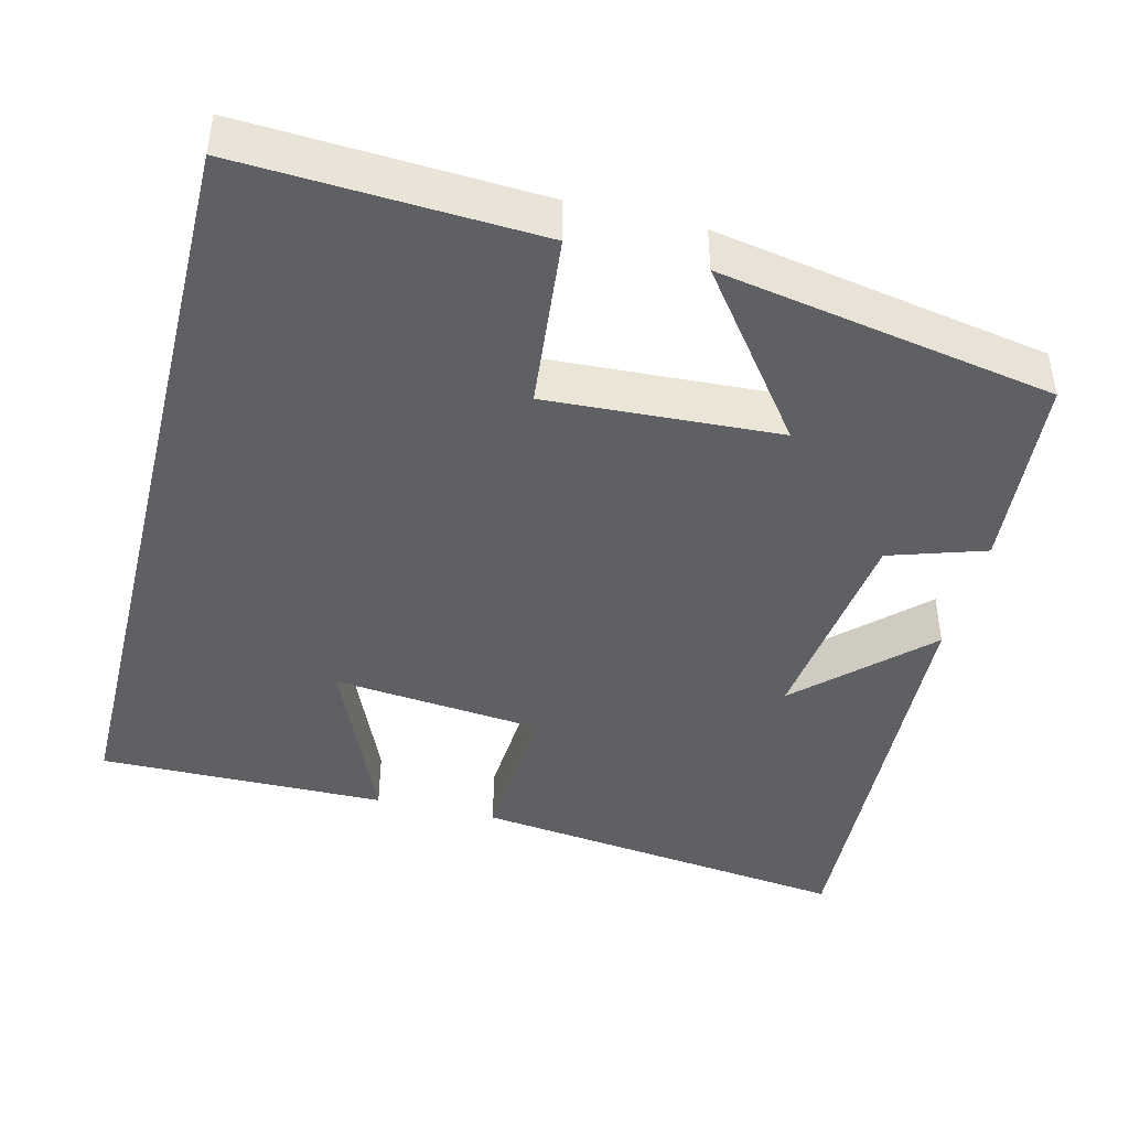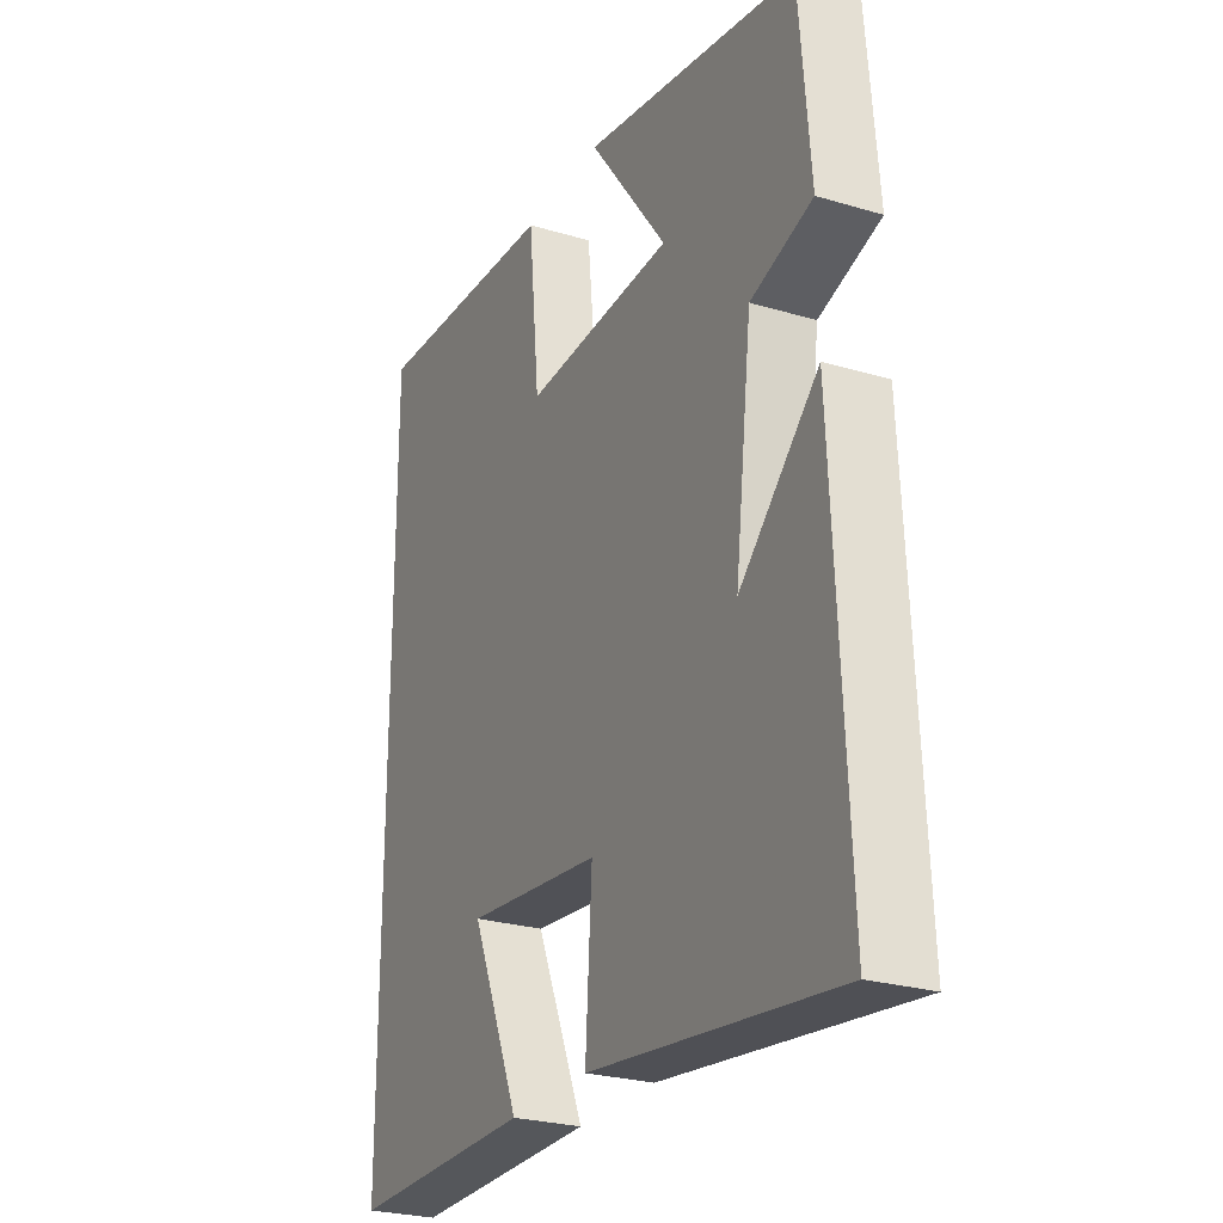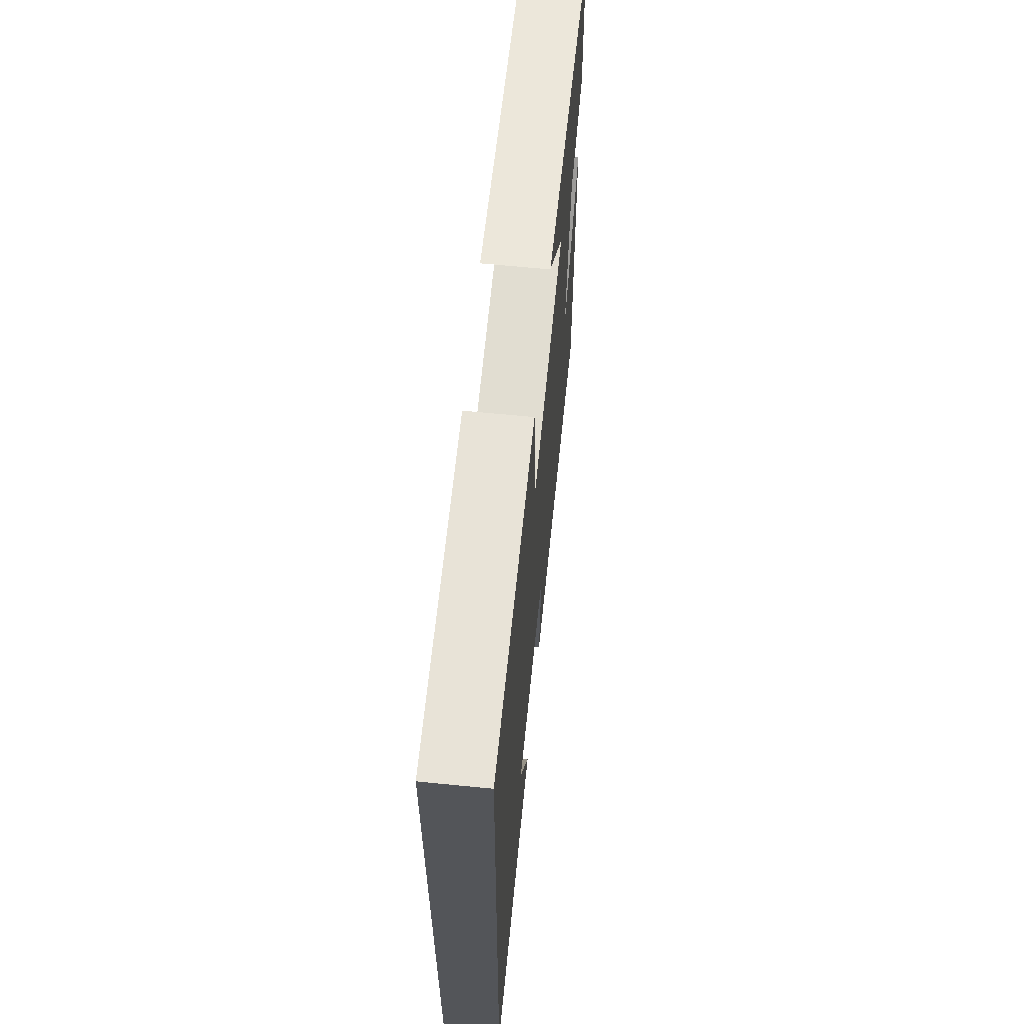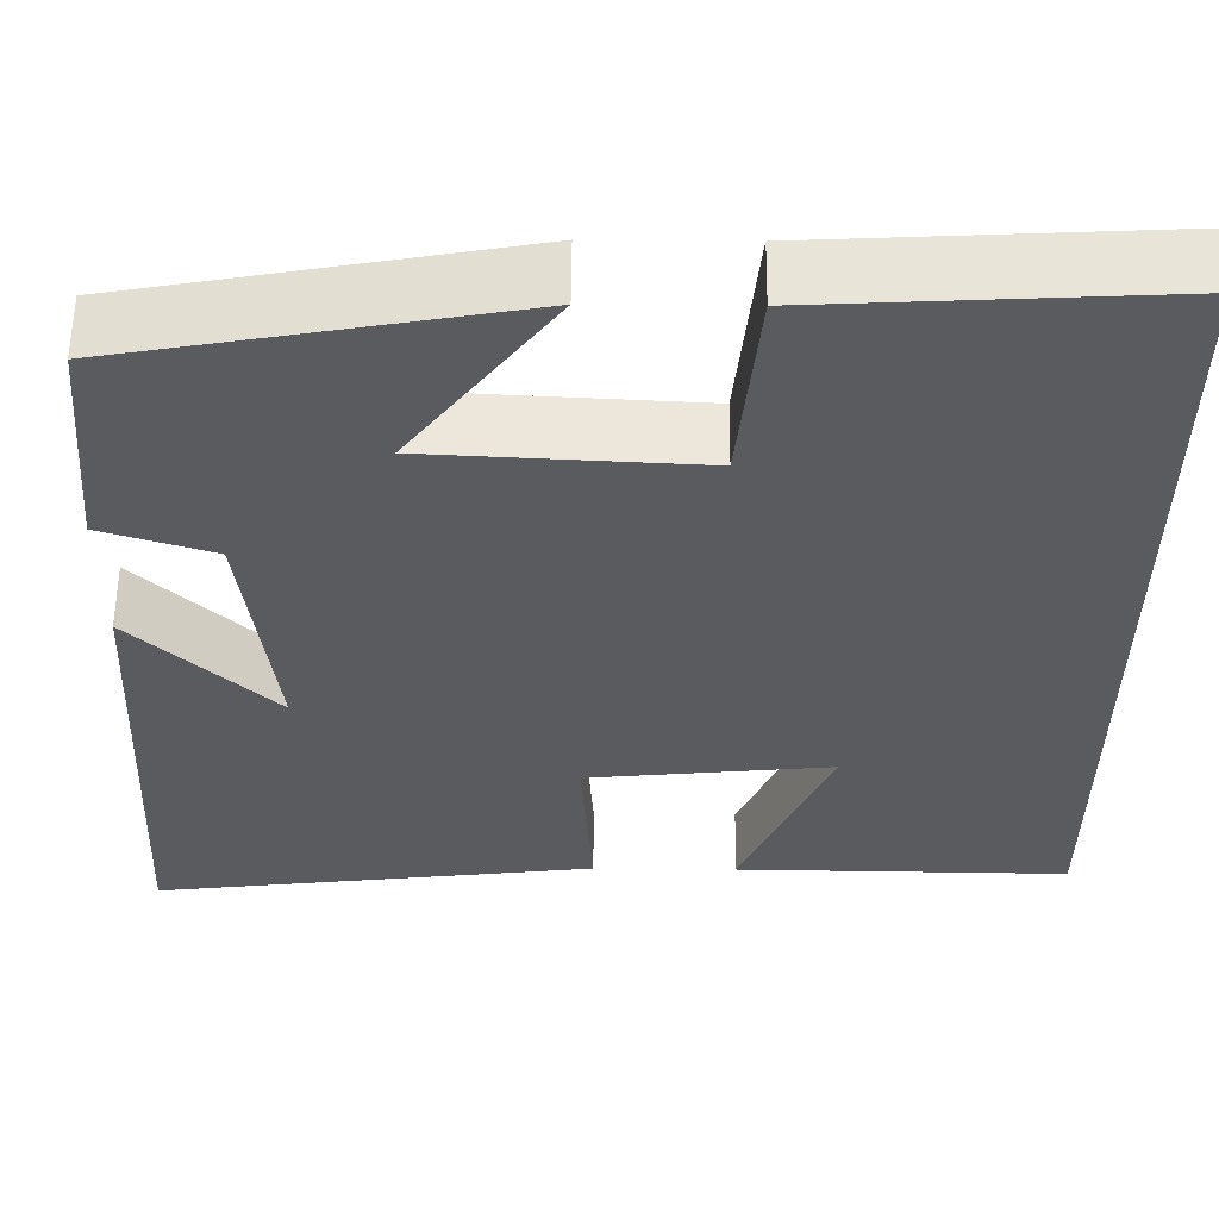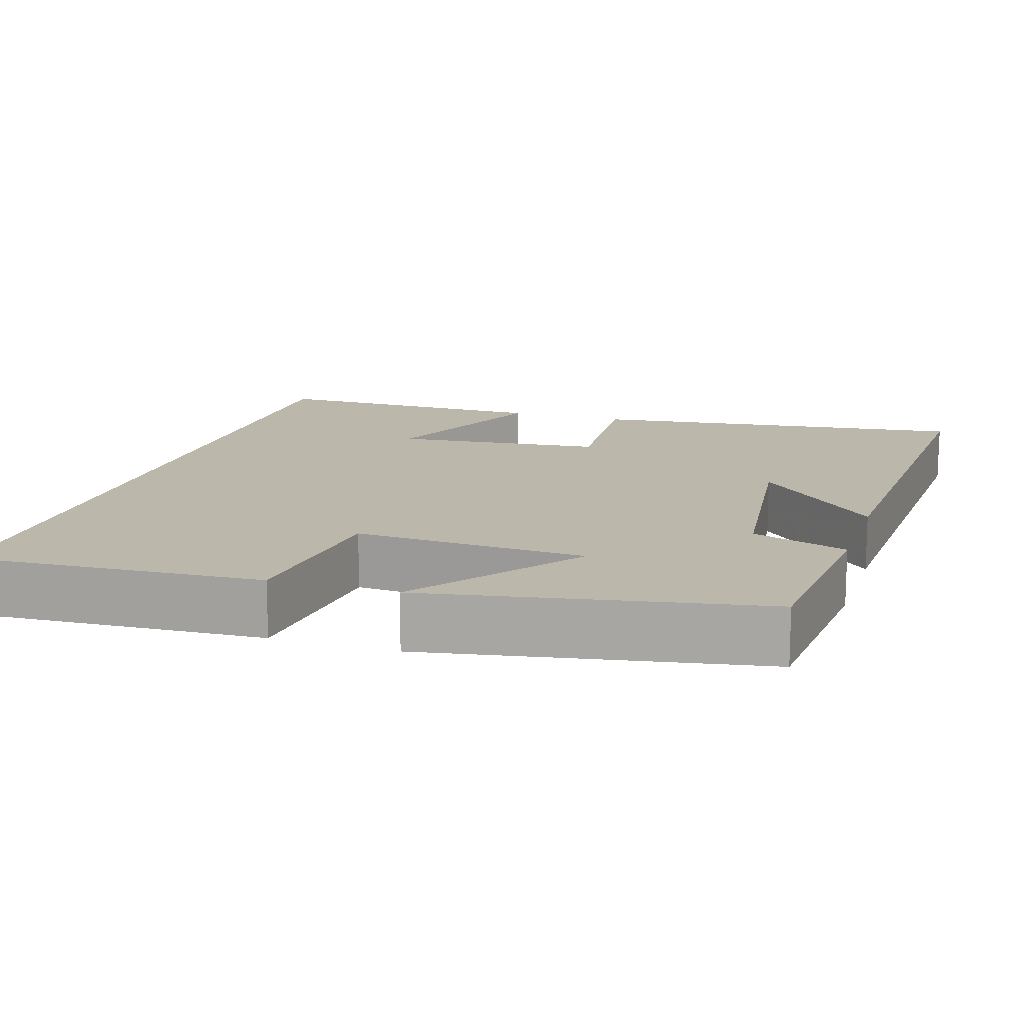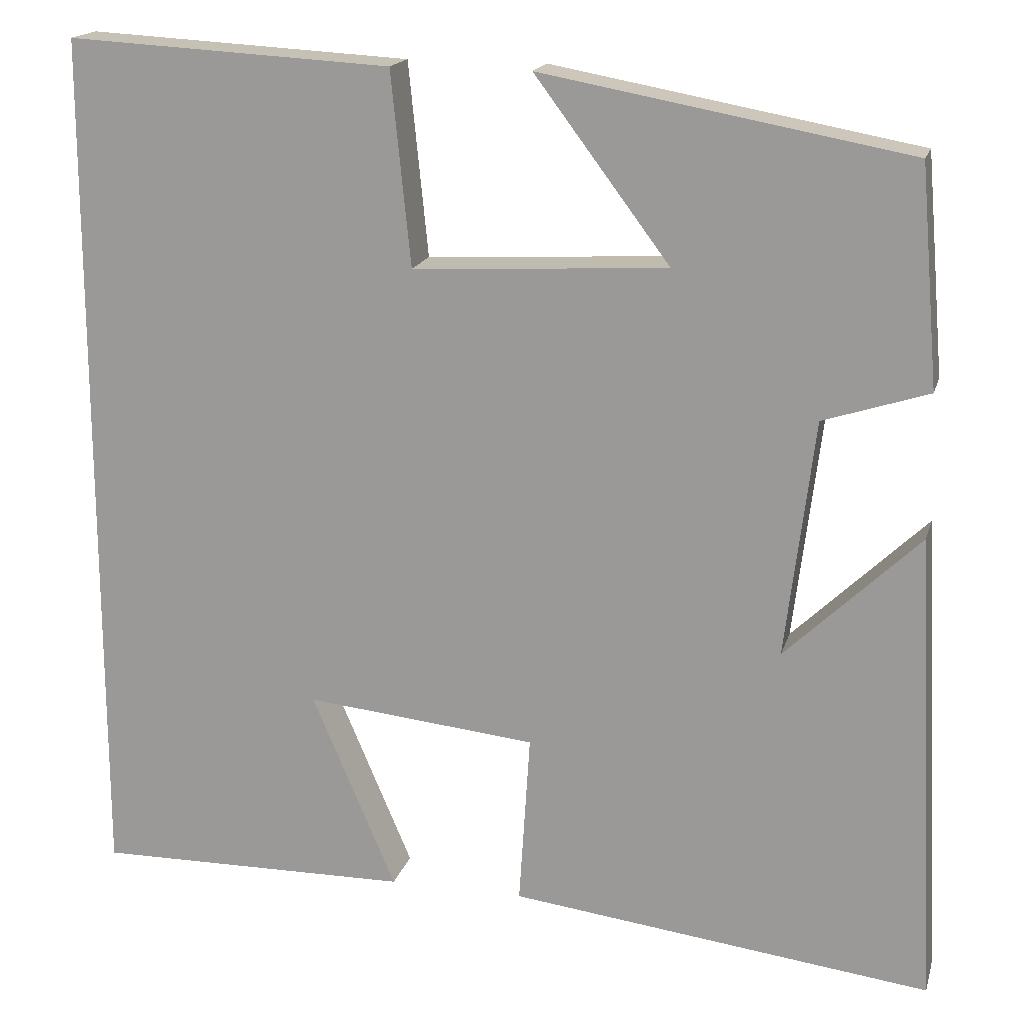
<metadata>
{"format":"obj","ext":"obj","renderer":"f3d","projection":"perspective","resolution":1024,"background":"white","views":[{"elev":-43.4,"azim":-14.0,"up":"+Y"},{"elev":-25.8,"azim":64.5,"up":"+Z"},{"elev":65.7,"azim":-84.3,"up":"+Z"},{"elev":57.0,"azim":-179.5,"up":"+Z"},{"elev":14.3,"azim":17.6,"up":"+Y"},{"elev":17.3,"azim":14.4,"up":"+Z"}]}
</metadata>
<code>
v 0.528 0.07 -0.562
v 0.032 0.07 -0.5
v 0.045 0.07 -0.296
v -0.227 0.07 -0.268
v -0.128 0.07 -0.5
v -0.5 0.07 -0.504
v -0.5 0.07 0.521
v -0.118 0.07 0.5
v -0.095 0.07 0.272
v 0.205 0.07 0.288
v 0.046 0.07 0.5
v 0.478 0.07 0.421
v 0.5 0.07 0.164
v 0.376 0.07 0.124
v 0.342 0.07 -0.156
v 0.5 0.07 -0.004
v 0.528 0 -0.562
v 0.032 0 -0.5
v 0.045 0 -0.296
v -0.227 0 -0.268
v -0.128 0 -0.5
v -0.5 0 -0.504
v -0.5 0 0.521
v -0.118 0 0.5
v -0.095 0 0.272
v 0.205 0 0.288
v 0.046 0 0.5
v 0.478 0 0.421
v 0.5 0 0.164
v 0.376 0 0.124
v 0.342 0 -0.156
v 0.5 0 -0.004
f 15 16 1 2
f 14 15 2 3
f 11 12 13 14
f 10 11 14
f 9 10 14 3
f 6 7 8 9
f 4 5 6
f 4 6 9
f 3 4 9
f 18 17 32 31
f 19 18 31 30
f 30 29 28 27
f 30 27 26
f 19 30 26 25
f 25 24 23 22
f 22 21 20
f 25 22 20
f 25 20 19
f 1 17 18 2
f 2 18 19 3
f 3 19 20 4
f 4 20 21 5
f 5 21 22 6
f 6 22 23 7
f 7 23 24 8
f 8 24 25 9
f 9 25 26 10
f 10 26 27 11
f 11 27 28 12
f 12 28 29 13
f 13 29 30 14
f 14 30 31 15
f 15 31 32 16
f 16 32 17 1

</code>
